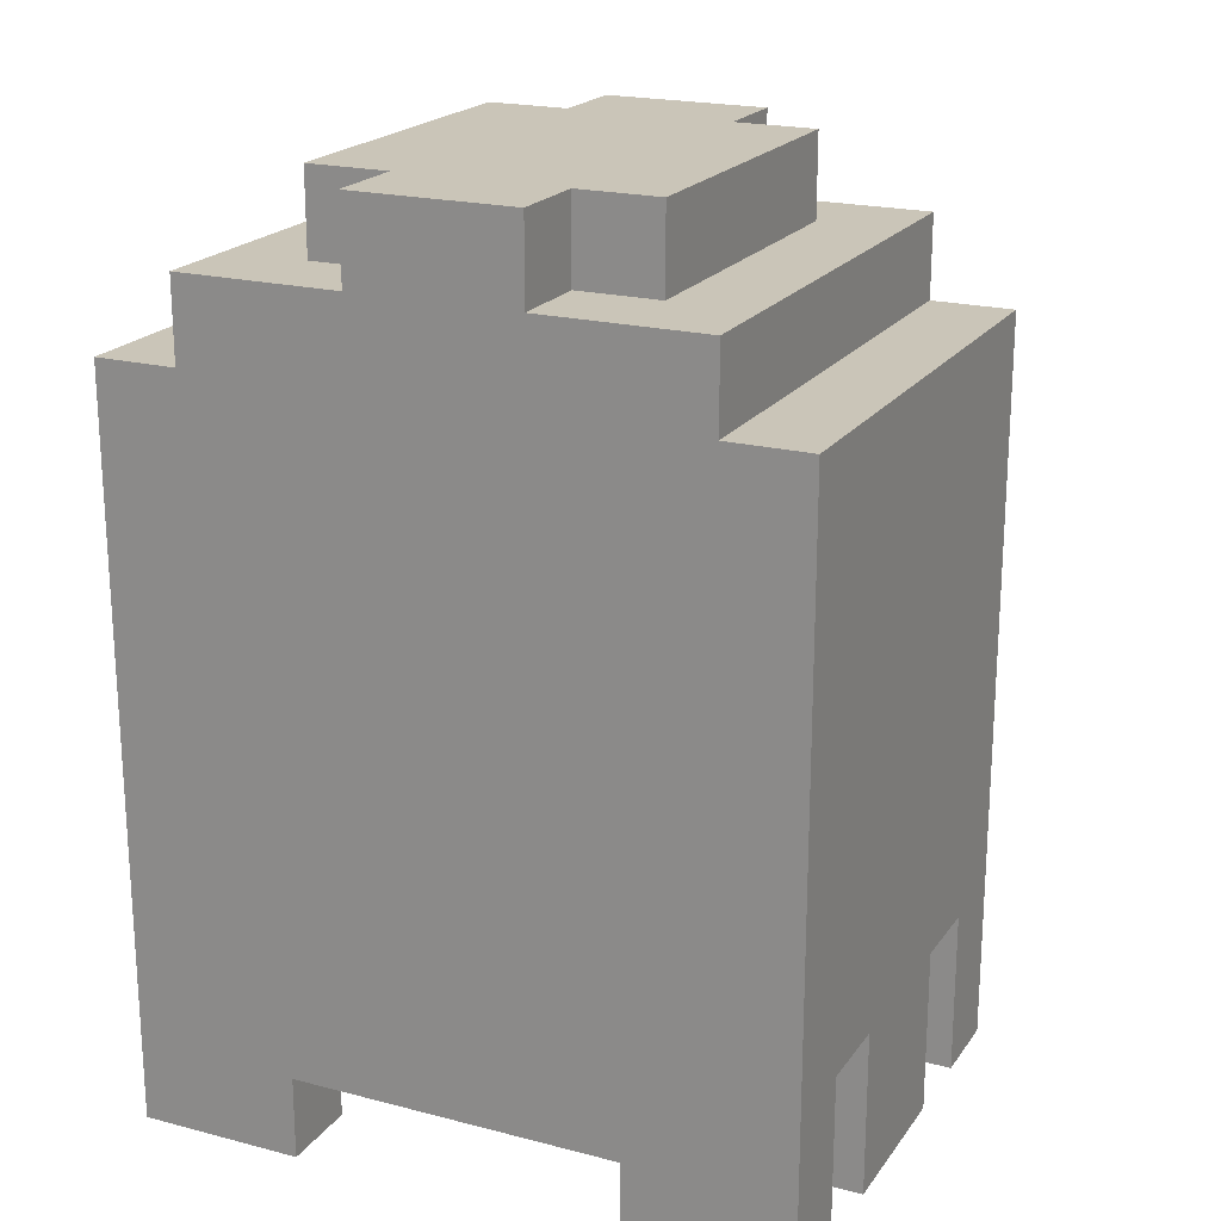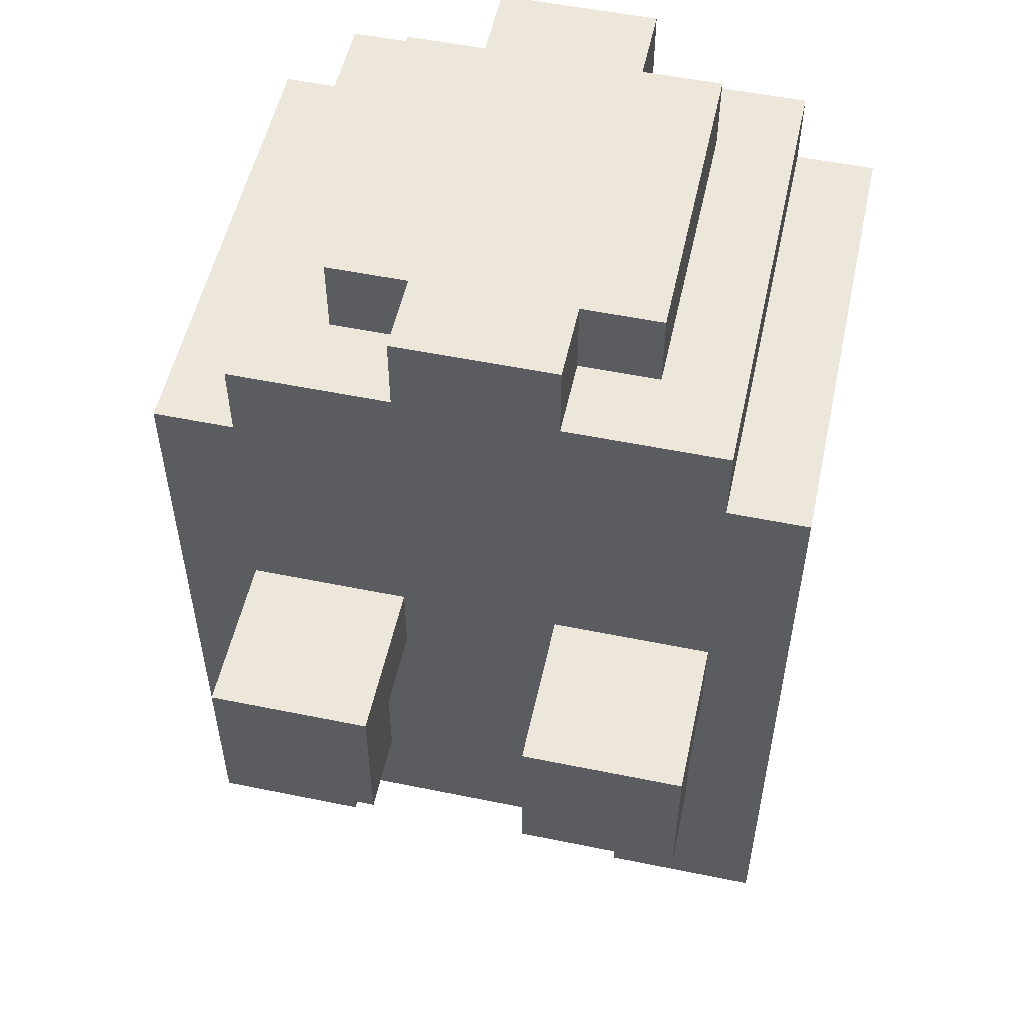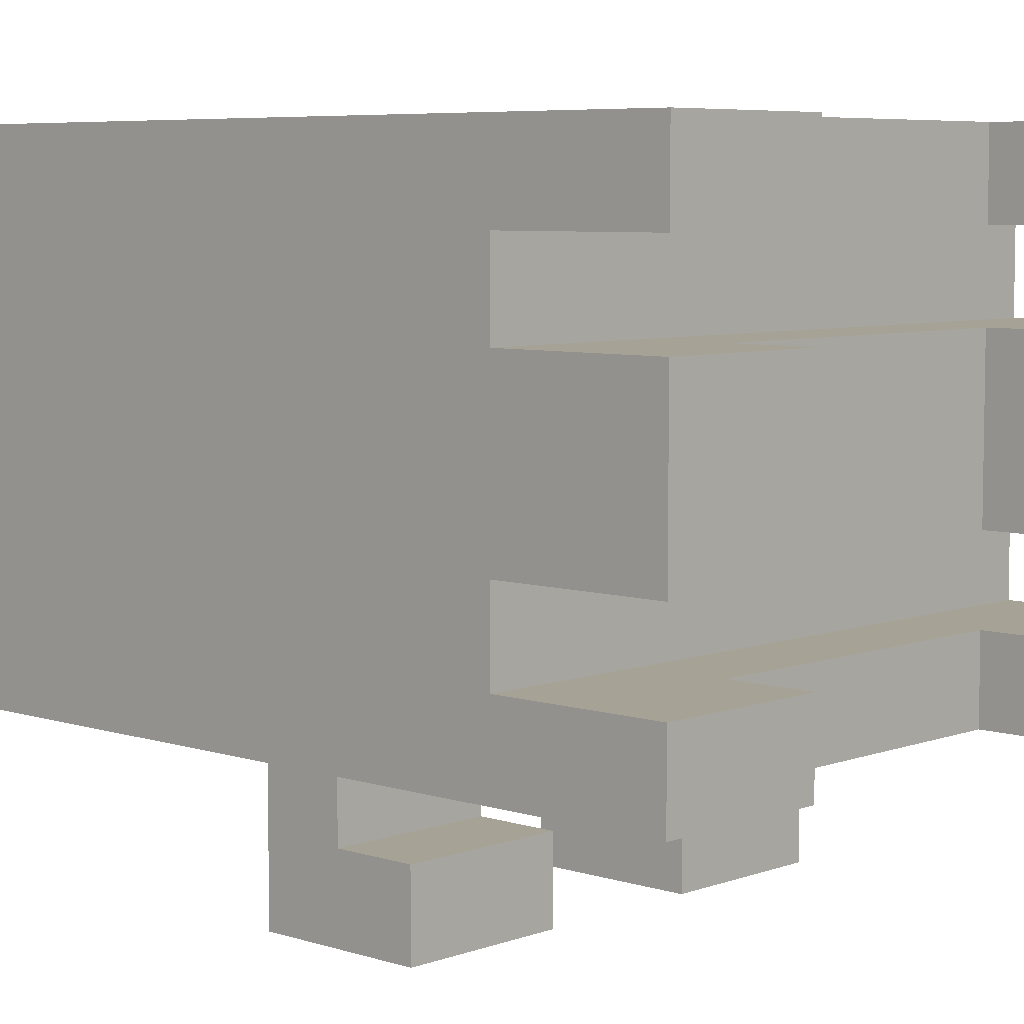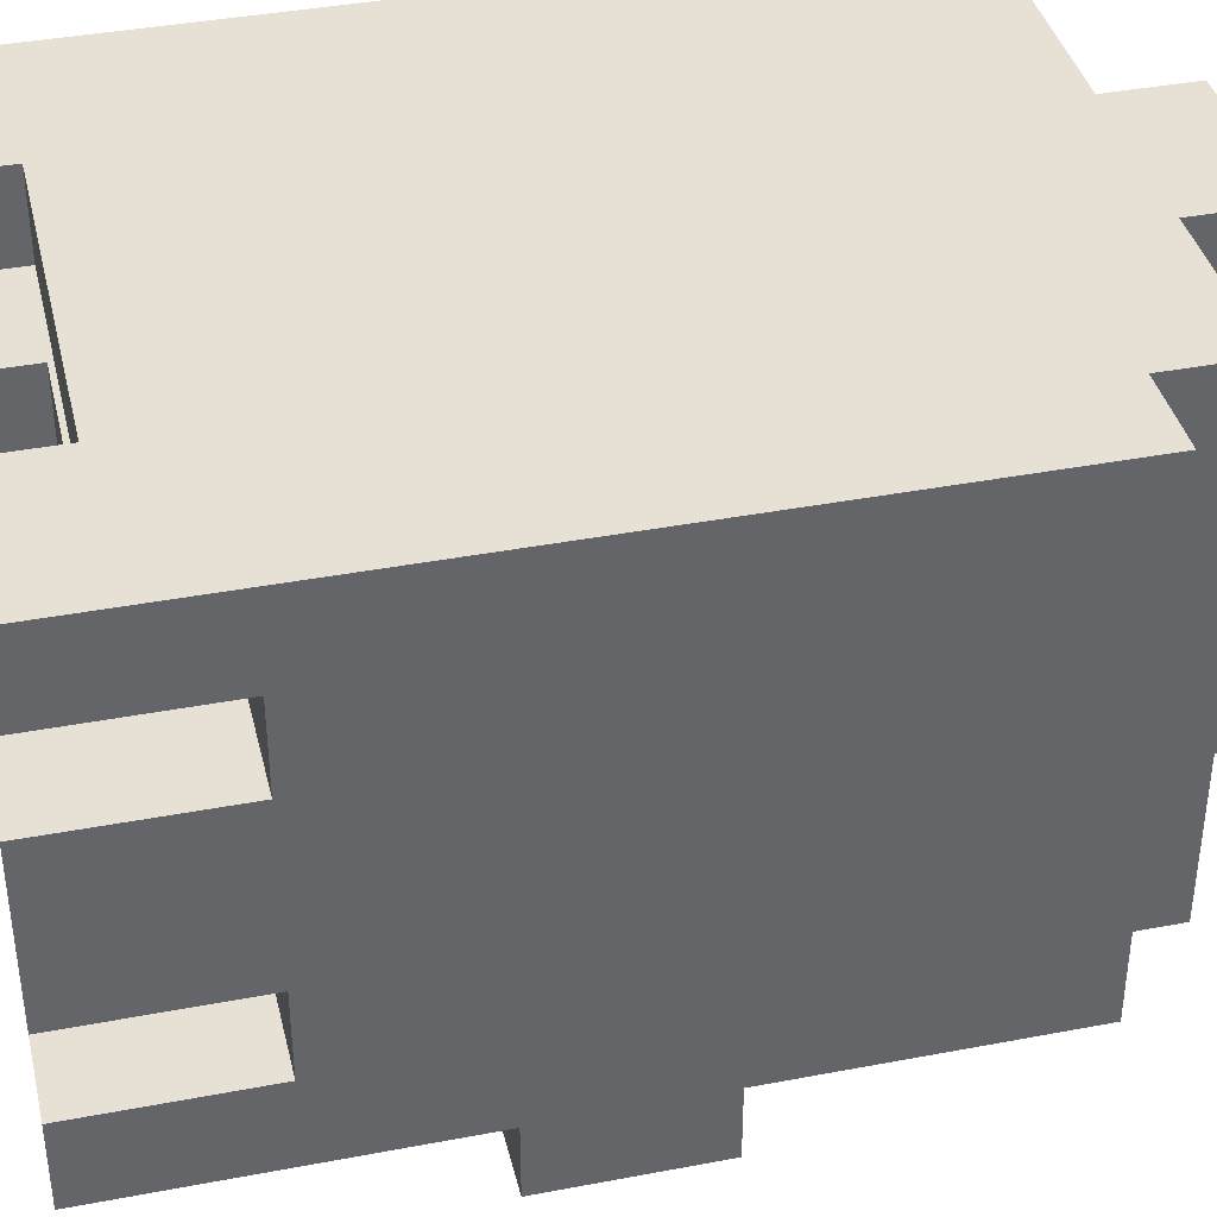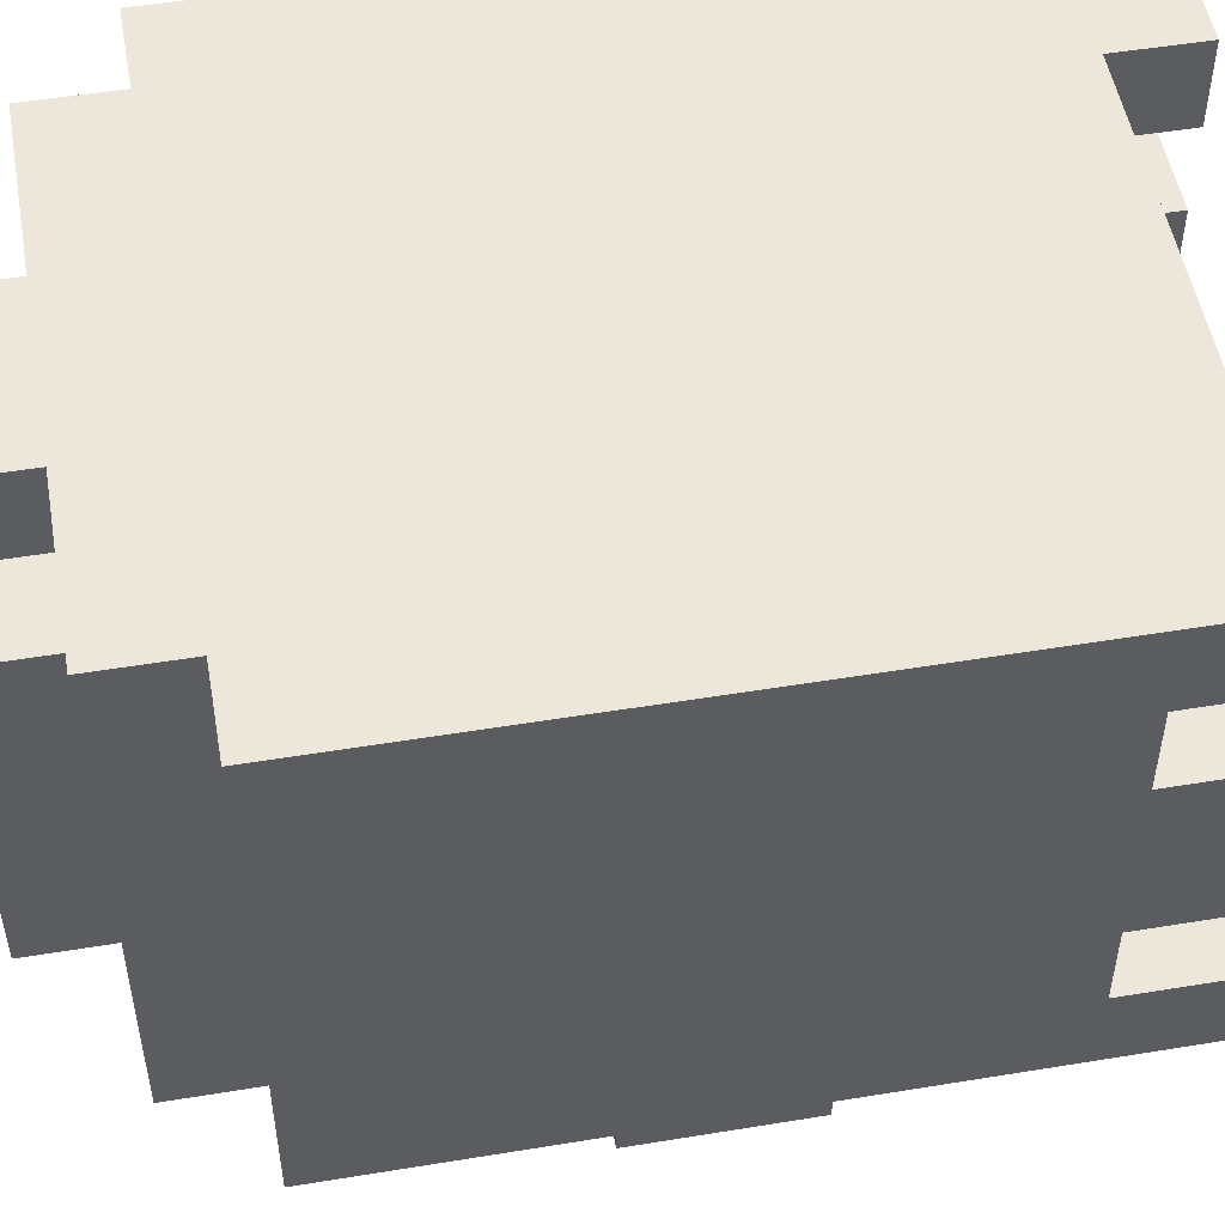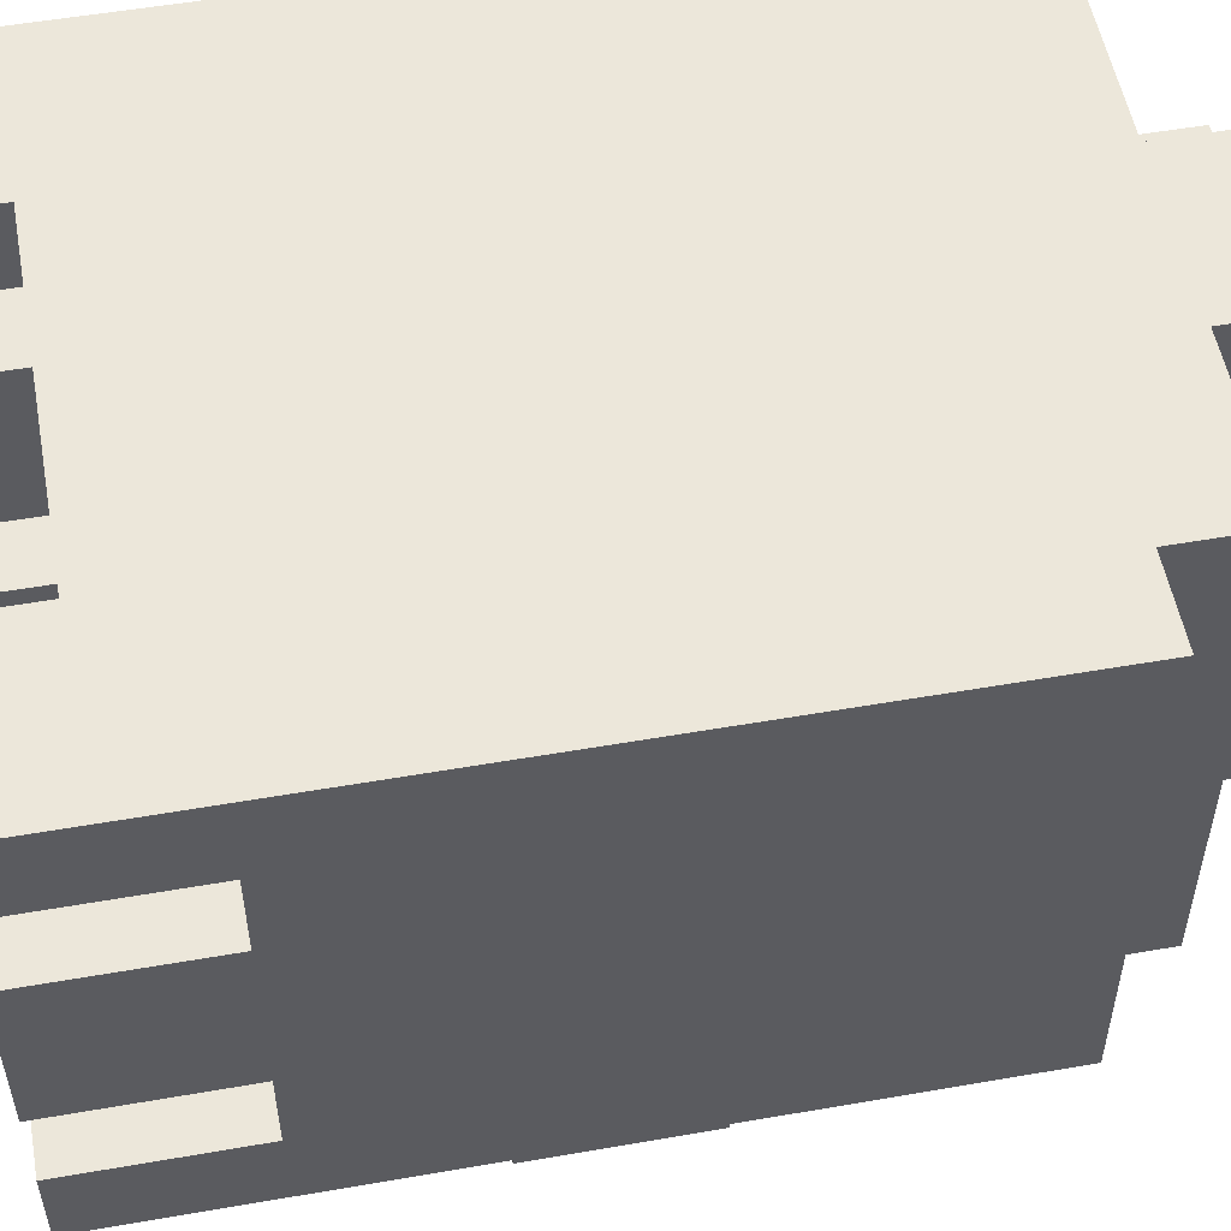
<metadata>
{"format":"obj","ext":"obj","renderer":"f3d","projection":"perspective","resolution":1024,"background":"white","views":[{"elev":20.4,"azim":25.3,"up":"+Y"},{"elev":53.6,"azim":-167.7,"up":"+Y"},{"elev":6.3,"azim":-46.8,"up":"+Z"},{"elev":39.0,"azim":76.6,"up":"+Z"},{"elev":51.6,"azim":-100.1,"up":"+Z"},{"elev":53.7,"azim":79.5,"up":"+Z"}]}
</metadata>
<code>
o
v -1.4 0 2
v -1.4 0 1.6
v -1.4 0 1.2
v -1.4 0 0.4
v -1.4 0 -2.384e-07
v -1.4 0 -0.4
v -1.4 0.8 1.6
v -1.4 0.8 1.2
v -1.4 0.8 0.4
v -1.4 0.8 -2.384e-07
v -1.4 3.6 2
v -1.4 3.6 -0.4
v -1 1.6 -0.8
v -1 1.6 -1.2
v -1 2 -0.4
v -1 2 -0.8
v -1 2.4 -0.4
v -1 2.4 -1.2
v -1 3.6 2
v -1 3.6 -0.4
v -1 4 2
v -1 4 -0.4
v -0.6 4 1.6
v -0.6 4 -2.384e-07
v -0.6 4.4 1.6
v -0.6 4.4 -2.384e-07
v -0.2 4 2
v -0.2 4 1.6
v -0.2 4 -2.384e-07
v -0.2 4 -0.4
v -0.2 4.4 2
v -0.2 4.4 1.6
v -0.2 4.4 -2.384e-07
v -0.2 4.4 -0.4
v 0.6 1.6 -0.8
v 0.6 1.6 -1.2
v 0.6 2 -0.4
v 0.6 2 -0.8
v 0.6 2.4 -0.4
v 0.6 2.4 -1.2
v 1 0 2
v 1 0 1.6
v 1 0 1.2
v 1 0 0.4
v 1 0 -2.384e-07
v 1 0 -0.4
v 1 0.4 2
v 1 0.4 1.6
v 1 0.4 1.2
v 1 0.4 0.4
v 1 0.4 -2.384e-07
v 1 0.4 -0.4
v -0.6 0 2
v -0.6 0 1.6
v -0.6 0 1.2
v -0.6 0 0.4
v -0.6 0 -2.384e-07
v -0.6 0 -0.4
v -0.6 0.4 2
v -0.6 0.4 1.6
v -0.6 0.4 1.2
v -0.6 0.4 0.4
v -0.6 0.4 -2.384e-07
v -0.6 0.4 -0.4
v -0.2 1.6 -0.8
v -0.2 1.6 -1.2
v -0.2 2 -0.4
v -0.2 2 -0.8
v -0.2 2.4 -0.4
v -0.2 2.4 -1.2
v 0.6 4 2
v 0.6 4 1.6
v 0.6 4 -2.384e-07
v 0.6 4 -0.4
v 0.6 4.4 2
v 0.6 4.4 1.6
v 0.6 4.4 -2.384e-07
v 0.6 4.4 -0.4
v 1 4 1.6
v 1 4 -2.384e-07
v 1 4.4 1.6
v 1 4.4 -2.384e-07
v 1.4 1.6 -0.8
v 1.4 1.6 -1.2
v 1.4 2 -0.4
v 1.4 2 -0.8
v 1.4 2.4 -0.4
v 1.4 2.4 -1.2
v 1.4 3.6 2
v 1.4 3.6 -0.4
v 1.4 4 2
v 1.4 4 -0.4
v 1.8 0 2
v 1.8 0 1.6
v 1.8 0 1.2
v 1.8 0 0.4
v 1.8 0 -2.384e-07
v 1.8 0 -0.4
v 1.8 0.8 1.6
v 1.8 0.8 1.2
v 1.8 0.8 0.4
v 1.8 0.8 -2.384e-07
v 1.8 3.6 2
v 1.8 3.6 -0.4
v -1.4 0 2
v -1.4 3.6 2
v -1 3.6 2
v -1 4 2
v -0.6 0 2
v -0.6 0.4 2
v -0.2 4 2
v -0.2 4.4 2
v 0.6 4 2
v 0.6 4.4 2
v 1 0 2
v 1 0.4 2
v 1.4 3.6 2
v 1.4 4 2
v 1.8 0 2
v 1.8 3.6 2
v -0.6 4 1.6
v -0.6 4.4 1.6
v -0.2 4 1.6
v -0.2 4.4 1.6
v 0.6 4 1.6
v 0.6 4.4 1.6
v 1 4 1.6
v 1 4.4 1.6
v -1.4 0 1.2
v -1.4 0.8 1.2
v -0.6 0 1.2
v -0.6 0.4 1.2
v 1 0 1.2
v 1 0.4 1.2
v 1.8 0 1.2
v 1.8 0.8 1.2
v -1.4 0 -2.384e-07
v -1.4 0.8 -2.384e-07
v -0.6 0 -2.384e-07
v -0.6 0.4 -2.384e-07
v 1 0 -2.384e-07
v 1 0.4 -2.384e-07
v 1.8 0 -2.384e-07
v 1.8 0.8 -2.384e-07
v -1 1.6 -0.8
v -1 2 -0.8
v -0.2 1.6 -0.8
v -0.2 2 -0.8
v 0.6 1.6 -0.8
v 0.6 2 -0.8
v 1.4 1.6 -0.8
v 1.4 2 -0.8
v -1.4 0 1.6
v -1.4 0.8 1.6
v -0.6 0 1.6
v -0.6 0.4 1.6
v 1 0 1.6
v 1 0.4 1.6
v 1.8 0 1.6
v 1.8 0.8 1.6
v -1.4 0 0.4
v -1.4 0.8 0.4
v -0.6 0 0.4
v -0.6 0.4 0.4
v 1 0 0.4
v 1 0.4 0.4
v 1.8 0 0.4
v 1.8 0.8 0.4
v -0.6 4 -2.384e-07
v -0.6 4.4 -2.384e-07
v -0.2 4 -2.384e-07
v -0.2 4.4 -2.384e-07
v 0.6 4 -2.384e-07
v 0.6 4.4 -2.384e-07
v 1 4 -2.384e-07
v 1 4.4 -2.384e-07
v -1.4 0 -0.4
v -1.4 3.6 -0.4
v -1 2 -0.4
v -1 2.4 -0.4
v -1 3.6 -0.4
v -1 4 -0.4
v -0.6 0 -0.4
v -0.6 0.4 -0.4
v -0.6 3.2 -0.4
v -0.6 3.6 -0.4
v -0.2 2 -0.4
v -0.2 2.4 -0.4
v -0.2 2.8 -0.4
v -0.2 3.2 -0.4
v -0.2 3.6 -0.4
v -0.2 4 -0.4
v -0.2 4.4 -0.4
v 0.6 2 -0.4
v 0.6 2.4 -0.4
v 0.6 2.8 -0.4
v 0.6 3.2 -0.4
v 0.6 3.6 -0.4
v 0.6 4 -0.4
v 0.6 4.4 -0.4
v 1 0 -0.4
v 1 0.4 -0.4
v 1 3.2 -0.4
v 1 3.6 -0.4
v 1.4 2 -0.4
v 1.4 2.4 -0.4
v 1.4 3.6 -0.4
v 1.4 4 -0.4
v 1.8 0 -0.4
v 1.8 3.6 -0.4
v -1 1.6 -1.2
v -1 2.4 -1.2
v -0.2 1.6 -1.2
v -0.2 2.4 -1.2
v 0.6 1.6 -1.2
v 0.6 2.4 -1.2
v 1.4 1.6 -1.2
v 1.4 2.4 -1.2
v -1.4 0 2
v -0.6 0 2
v 1 0 2
v 1.8 0 2
v -1.4 0 1.6
v -0.6 0 1.6
v 1 0 1.6
v 1.8 0 1.6
v -1.4 0 1.2
v -0.6 0 1.2
v 1 0 1.2
v 1.8 0 1.2
v -1.4 0 0.4
v -0.6 0 0.4
v 1 0 0.4
v 1.8 0 0.4
v -1.4 0 -2.384e-07
v -0.6 0 -2.384e-07
v 1 0 -2.384e-07
v 1.8 0 -2.384e-07
v -1.4 0 -0.4
v -0.6 0 -0.4
v 1 0 -0.4
v 1.8 0 -0.4
v -0.6 0.4 2
v 1 0.4 2
v -0.6 0.4 1.6
v 1 0.4 1.6
v -0.6 0.4 1.2
v 1 0.4 1.2
v -0.6 0.4 0.4
v 1 0.4 0.4
v -0.6 0.4 -2.384e-07
v 1 0.4 -2.384e-07
v -0.6 0.4 -0.4
v 1 0.4 -0.4
v -1.4 0.8 1.6
v 1.8 0.8 1.6
v -1.4 0.8 1.2
v 1.8 0.8 1.2
v -1.4 0.8 0.4
v 1.8 0.8 0.4
v -1.4 0.8 -2.384e-07
v 1.8 0.8 -2.384e-07
v -1 1.6 -0.8
v -0.2 1.6 -0.8
v 0.6 1.6 -0.8
v 1.4 1.6 -0.8
v -1 1.6 -1.2
v -0.2 1.6 -1.2
v 0.6 1.6 -1.2
v 1.4 1.6 -1.2
v -1 2 -0.4
v -0.2 2 -0.4
v 0.6 2 -0.4
v 1.4 2 -0.4
v -1 2 -0.8
v -0.2 2 -0.8
v 0.6 2 -0.8
v 1.4 2 -0.8
v -1 2.4 -0.4
v -0.2 2.4 -0.4
v 0.6 2.4 -0.4
v 1.4 2.4 -0.4
v -1 2.4 -1.2
v -0.2 2.4 -1.2
v 0.6 2.4 -1.2
v 1.4 2.4 -1.2
v -1.4 3.6 2
v -1 3.6 2
v 1.4 3.6 2
v 1.8 3.6 2
v -1.4 3.6 -0.4
v -1 3.6 -0.4
v 1.4 3.6 -0.4
v 1.8 3.6 -0.4
v -1 4 2
v -0.2 4 2
v 0.6 4 2
v 1.4 4 2
v -0.6 4 1.6
v -0.2 4 1.6
v 0.6 4 1.6
v 1 4 1.6
v -0.6 4 -2.384e-07
v -0.2 4 -2.384e-07
v 0.6 4 -2.384e-07
v 1 4 -2.384e-07
v -1 4 -0.4
v -0.2 4 -0.4
v 0.6 4 -0.4
v 1.4 4 -0.4
v -0.2 4.4 2
v 0.6 4.4 2
v -0.6 4.4 1.6
v -0.2 4.4 1.6
v 0.6 4.4 1.6
v 1 4.4 1.6
v -0.6 4.4 -2.384e-07
v -0.2 4.4 -2.384e-07
v 0.6 4.4 -2.384e-07
v 1 4.4 -2.384e-07
v -0.2 4.4 -0.4
v 0.6 4.4 -0.4
f 7 2 1
f 8 4 3
f 9 4 8
f 10 6 5
f 11 9 8
f 11 10 9
f 11 7 1
f 11 8 7
f 12 6 10
f 12 10 11
f 16 14 13
f 17 16 15
f 18 14 16
f 18 16 17
f 21 20 19
f 22 20 21
f 25 24 23
f 26 24 25
f 31 28 27
f 32 28 31
f 33 30 29
f 34 30 33
f 38 36 35
f 39 38 37
f 40 36 38
f 40 38 39
f 47 42 41
f 48 42 47
f 49 44 43
f 50 44 49
f 51 46 45
f 52 46 51
f 53 54 59
f 59 54 60
f 55 56 61
f 61 56 62
f 57 58 63
f 63 58 64
f 65 66 68
f 67 68 69
f 68 66 70
f 69 68 70
f 71 72 75
f 75 72 76
f 73 74 77
f 77 74 78
f 79 80 81
f 81 80 82
f 83 84 86
f 85 86 87
f 86 84 88
f 87 86 88
f 89 90 91
f 91 90 92
f 93 94 99
f 95 96 100
f 100 96 101
f 97 98 102
f 100 101 103
f 101 102 103
f 93 99 103
f 99 100 103
f 102 98 104
f 103 102 104
f 107 106 105
f 109 107 105
f 109 108 107
f 110 108 109
f 111 108 110
f 113 111 110
f 113 112 111
f 114 112 113
f 116 113 110
f 117 113 116
f 117 116 115
f 118 113 117
f 119 117 115
f 120 117 119
f 123 122 121
f 124 122 123
f 127 126 125
f 128 126 127
f 131 130 129
f 132 130 131
f 134 130 132
f 135 134 133
f 136 130 134
f 136 134 135
f 139 138 137
f 140 138 139
f 142 138 140
f 143 142 141
f 144 138 142
f 144 142 143
f 147 146 145
f 148 146 147
f 151 150 149
f 152 150 151
f 153 154 155
f 155 154 156
f 156 154 158
f 157 158 159
f 158 154 160
f 159 158 160
f 161 162 163
f 163 162 164
f 164 162 166
f 165 166 167
f 166 162 168
f 167 166 168
f 169 170 171
f 171 170 172
f 173 174 175
f 175 174 176
f 177 178 179
f 179 178 180
f 180 178 181
f 177 179 183
f 183 179 184
f 181 182 185
f 180 181 185
f 185 182 186
f 184 179 187
f 180 185 188
f 188 185 189
f 185 186 190
f 189 185 190
f 186 182 191
f 190 186 191
f 191 182 192
f 184 187 194
f 187 188 194
f 188 189 195
f 194 188 195
f 189 190 196
f 195 189 196
f 192 193 196
f 190 191 196
f 191 192 196
f 196 193 197
f 197 193 198
f 198 193 199
f 199 193 200
f 184 194 202
f 195 196 203
f 196 197 203
f 197 198 203
f 198 199 204
f 203 198 204
f 201 202 205
f 202 194 205
f 195 203 206
f 203 204 206
f 204 199 207
f 206 204 207
f 207 199 208
f 201 205 209
f 205 206 209
f 206 207 209
f 209 207 210
f 211 212 213
f 213 212 214
f 215 216 217
f 217 216 218
f 223 220 219
f 224 220 223
f 225 222 221
f 226 222 225
f 231 228 227
f 232 228 231
f 233 230 229
f 234 230 233
f 239 236 235
f 240 236 239
f 241 238 237
f 242 238 241
f 245 244 243
f 246 244 245
f 249 248 247
f 250 248 249
f 253 252 251
f 254 252 253
f 257 256 255
f 258 256 257
f 261 260 259
f 262 260 261
f 267 264 263
f 268 264 267
f 269 266 265
f 270 266 269
f 275 272 271
f 276 272 275
f 277 274 273
f 278 274 277
f 279 280 283
f 283 280 284
f 281 282 285
f 285 282 286
f 287 288 291
f 291 288 292
f 289 290 293
f 293 290 294
f 295 296 299
f 299 296 300
f 297 298 301
f 301 298 302
f 295 299 303
f 302 298 306
f 303 304 307
f 295 303 307
f 307 304 308
f 305 306 309
f 306 298 310
f 309 306 310
f 311 312 314
f 314 312 315
f 313 314 317
f 315 316 317
f 314 315 317
f 317 316 318
f 318 316 319
f 319 316 320
f 318 319 321
f 321 319 322

</code>
